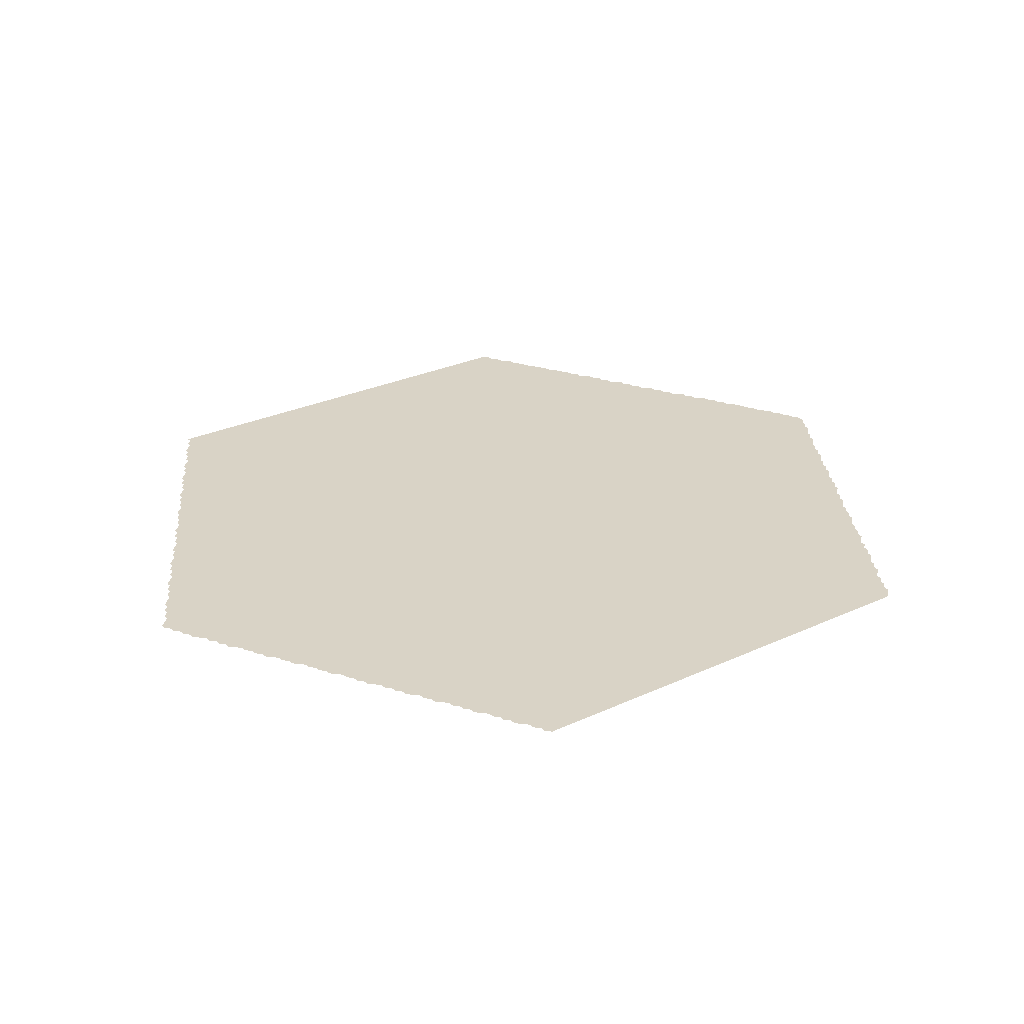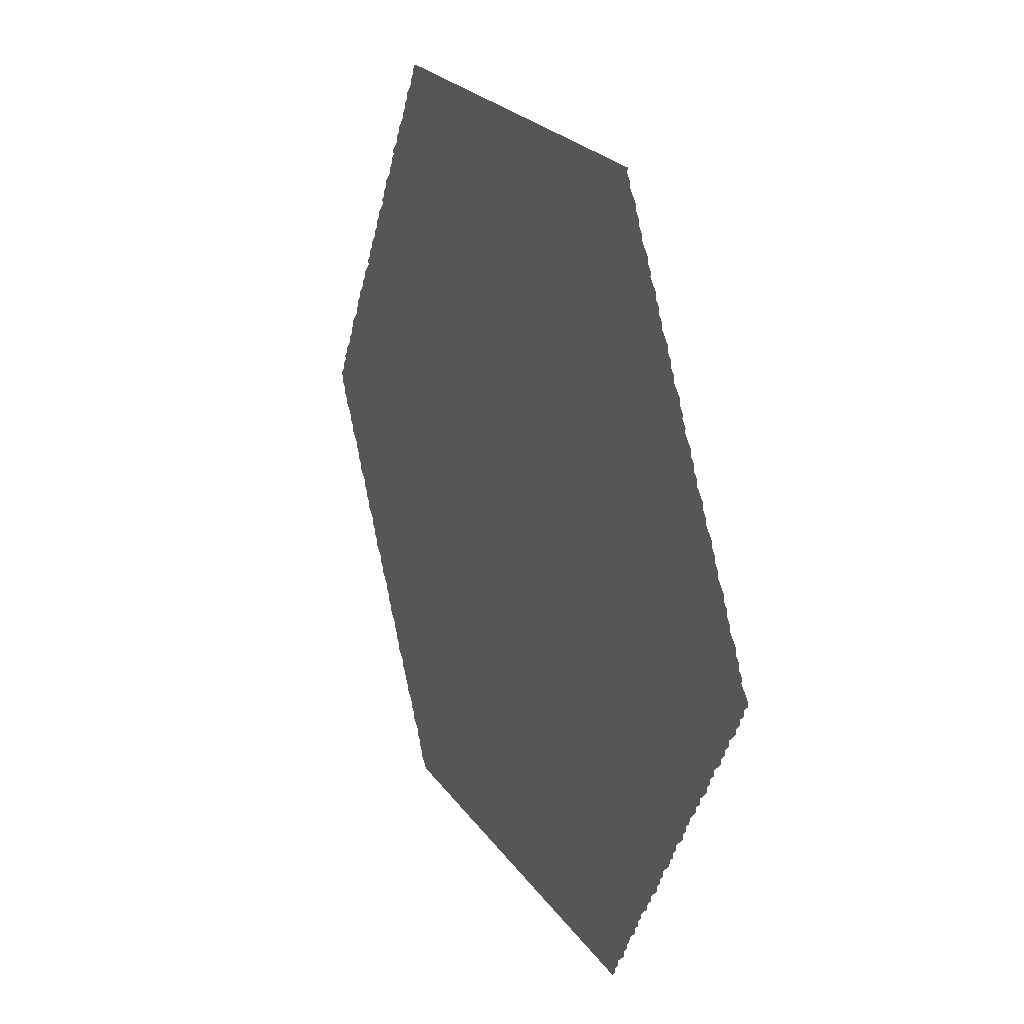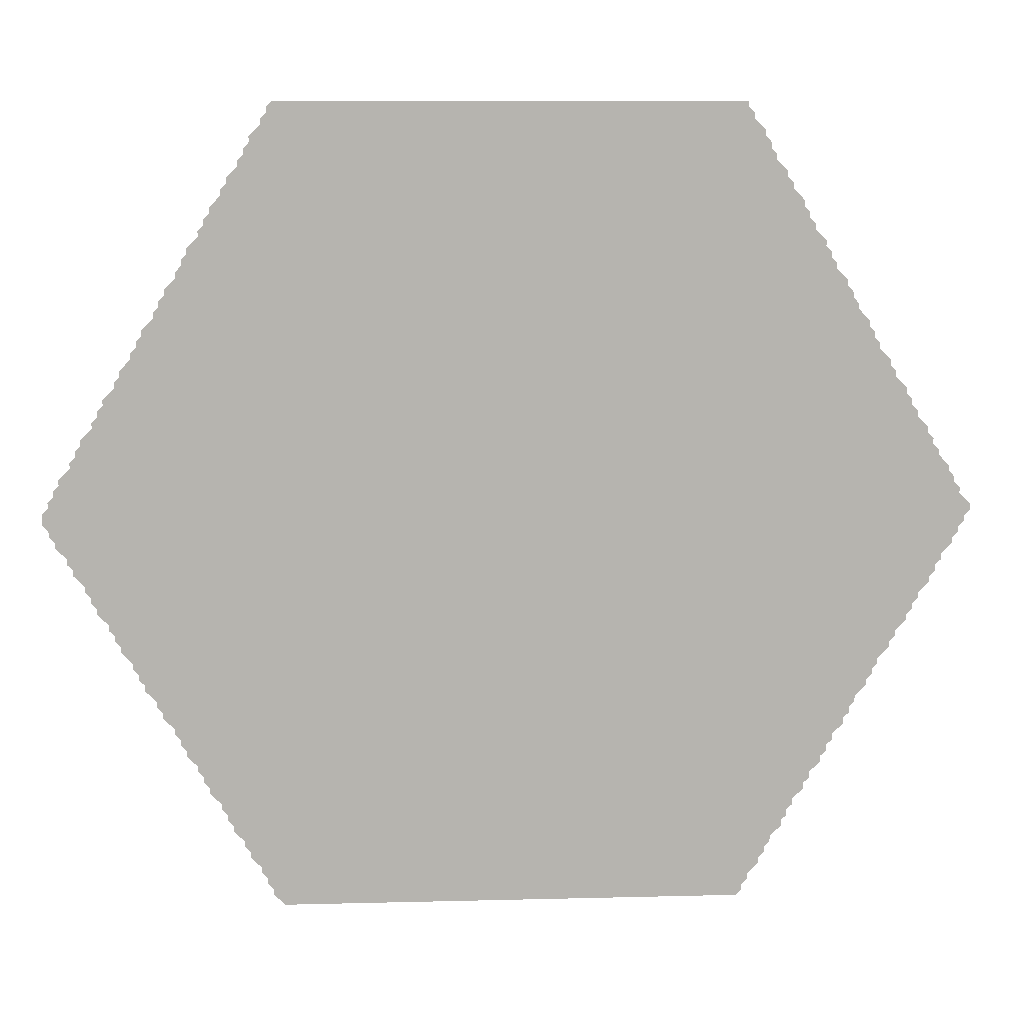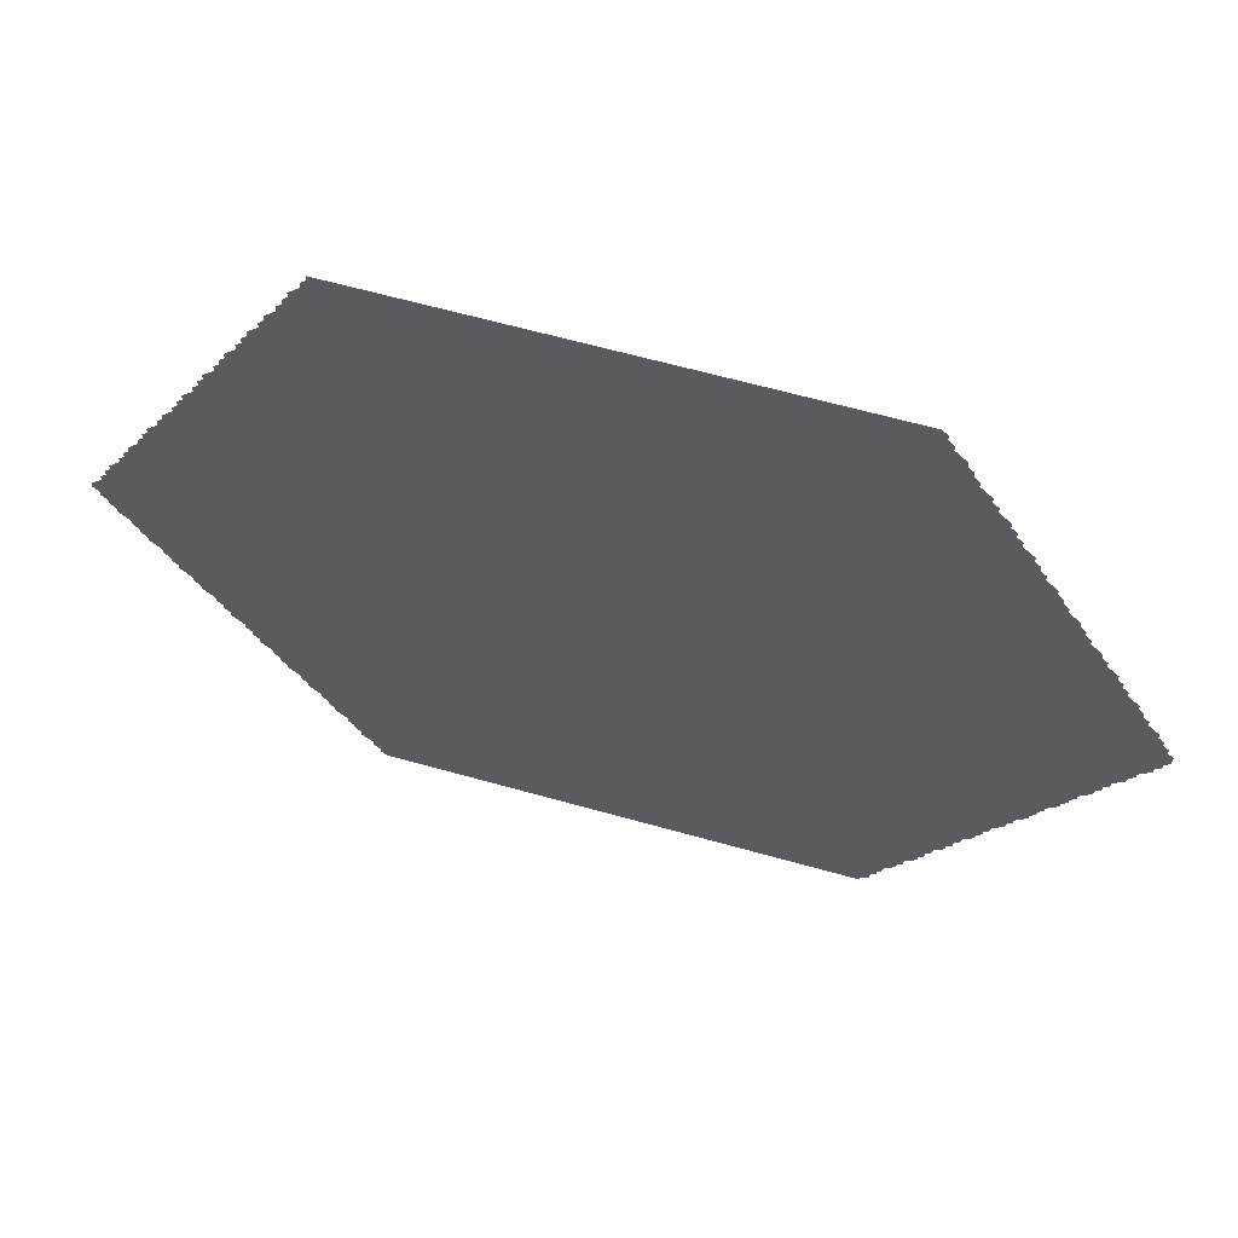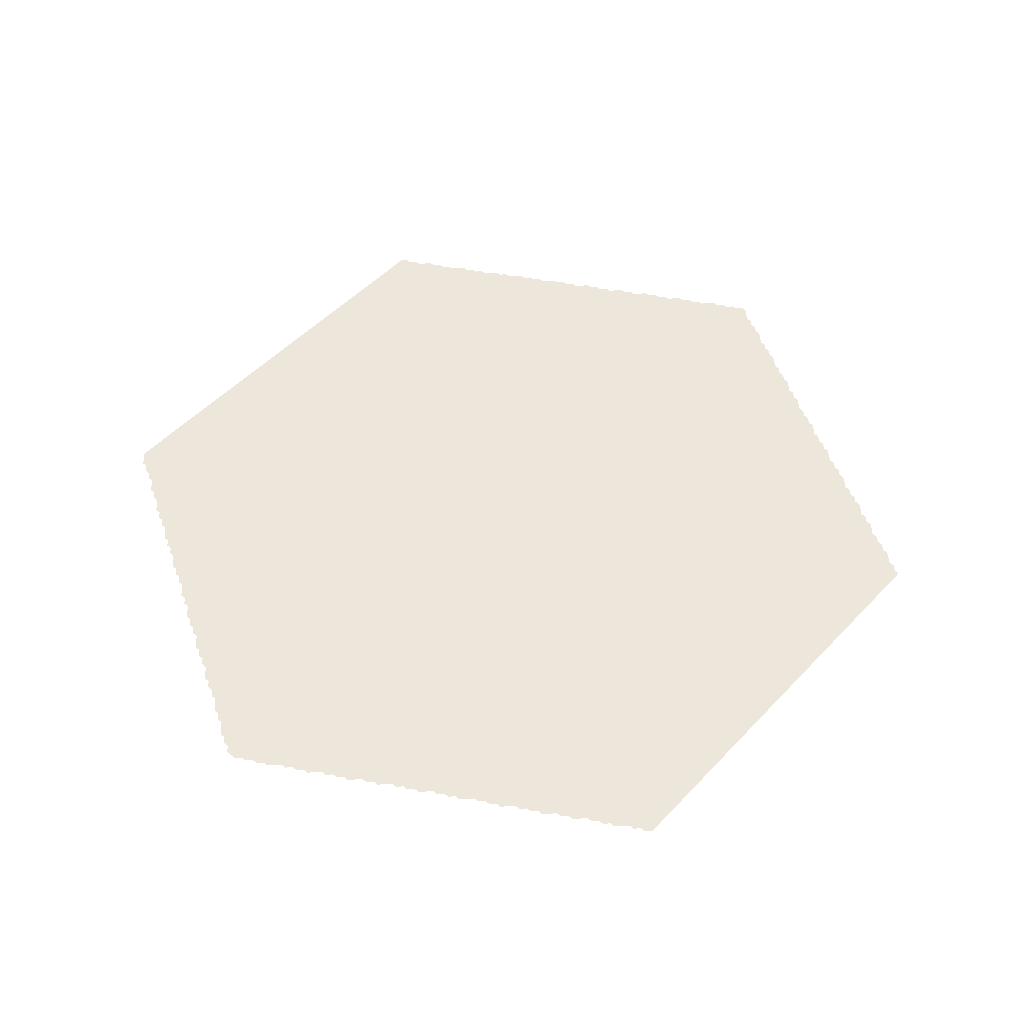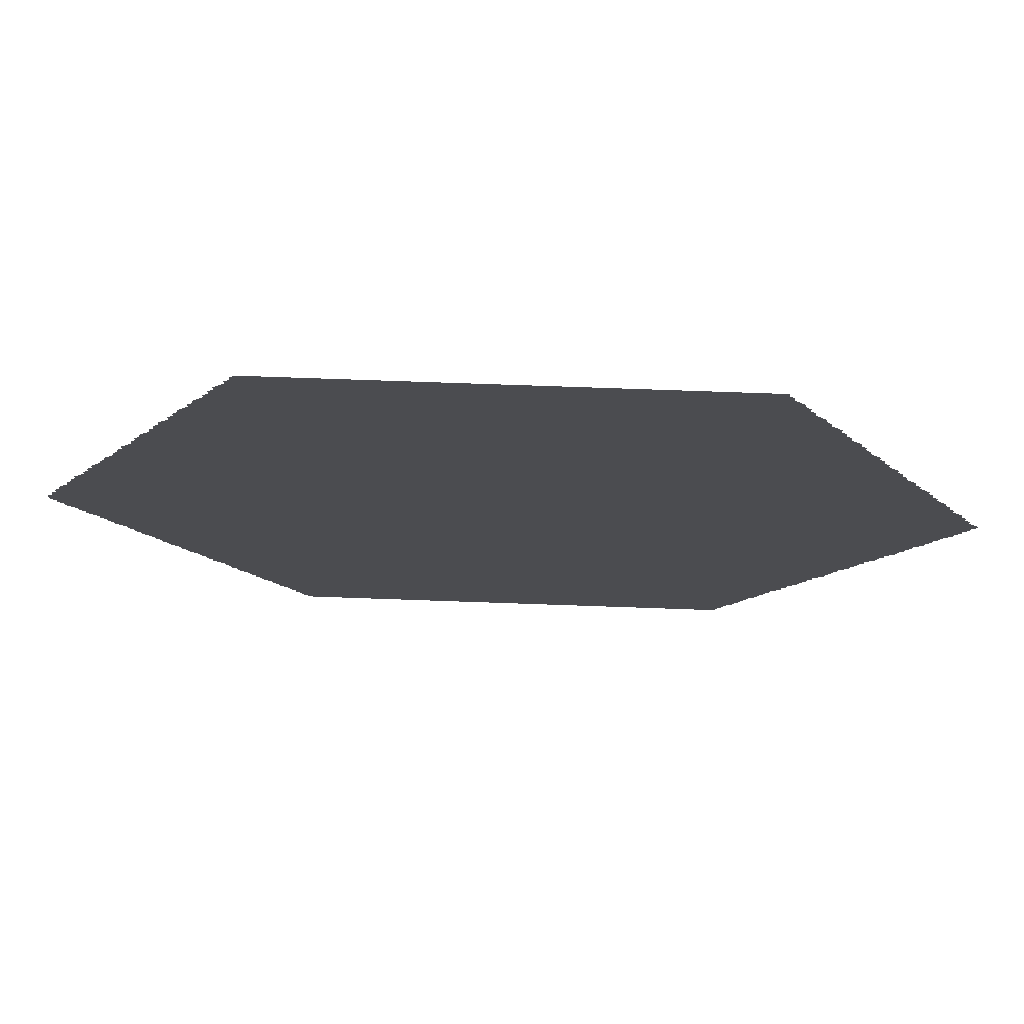
<metadata>
{"format":"obj","ext":"obj","renderer":"f3d","projection":"perspective","resolution":1024,"background":"white","views":[{"elev":28.3,"azim":145.2,"up":"+Y"},{"elev":22.5,"azim":64.9,"up":"+Z"},{"elev":10.0,"azim":-3.8,"up":"+Z"},{"elev":62.4,"azim":-164.0,"up":"+Z"},{"elev":50.5,"azim":-48.6,"up":"+Y"},{"elev":74.8,"azim":2.0,"up":"+Z"}]}
</metadata>
<code>
v -0.4831 0 -0.809
v -0.5056 0 -0.7865
v -0.5056 0 -0.7753
v -0.5169 0 -0.764
v -0.5169 0 -0.7528
v -0.5281 0 -0.7416
v -0.5281 0 -0.7303
v -0.5506 0 -0.7079
v -0.5506 0 -0.6966
v -0.5618 0 -0.6854
v -0.5618 0 -0.6742
v -0.5843 0 -0.6517
v -0.5843 0 -0.6404
v -0.5955 0 -0.6292
v -0.5955 0 -0.618
v -0.6067 0 -0.6067
v -0.6067 0 -0.5955
v -0.6292 0 -0.573
v -0.6292 0 -0.5618
v -0.6404 0 -0.5506
v -0.6404 0 -0.5393
v -0.6517 0 -0.5281
v -0.6517 0 -0.5169
v -0.6742 0 -0.4944
v -0.6742 0 -0.4831
v -0.6854 0 -0.4719
v -0.6854 0 -0.4607
v -0.6966 0 -0.4494
v -0.6966 0 -0.4382
v -0.7191 0 -0.4157
v -0.7191 0 -0.4045
v -0.7303 0 -0.3933
v -0.7303 0 -0.382
v -0.7528 0 -0.3596
v -0.7528 0 -0.3483
v -0.764 0 -0.3371
v -0.764 0 -0.3258
v -0.7753 0 -0.3146
v -0.7753 0 -0.3034
v -0.7978 0 -0.2809
v -0.7978 0 -0.2697
v -0.809 0 -0.2584
v -0.809 0 -0.2472
v -0.8202 0 -0.236
v -0.8202 0 -0.2247
v -0.8427 0 -0.2022
v -0.8427 0 -0.191
v -0.8539 0 -0.1798
v -0.8539 0 -0.1685
v -0.8652 0 -0.1573
v -0.8652 0 -0.1461
v -0.8876 0 -0.1236
v -0.8876 0 -0.1124
v -0.8989 0 -0.1011
v -0.8989 0 -0.08989
v -0.9213 0 -0.06742
v -0.9213 0 -0.05618
v -0.9326 0 -0.04494
v -0.9326 0 -0.03371
v -0.9438 0 -0.02247
v -0.9438 0 0
v -0.9326 0 0.01124
v -0.9326 0 0.02247
v -0.9213 0 0.03371
v -0.9213 0 0.04494
v -0.9101 0 0.05618
v -0.9101 0 0.06742
v -0.8876 0 0.08989
v -0.8876 0 0.1011
v -0.8764 0 0.1124
v -0.8764 0 0.1236
v -0.8652 0 0.1348
v -0.8652 0 0.1461
v -0.8427 0 0.1685
v -0.8427 0 0.1798
v -0.8315 0 0.191
v -0.8315 0 0.2022
v -0.8202 0 0.2135
v -0.8202 0 0.2247
v -0.7978 0 0.2472
v -0.7978 0 0.2584
v -0.7865 0 0.2697
v -0.7865 0 0.2809
v -0.764 0 0.3034
v -0.764 0 0.3146
v -0.7528 0 0.3258
v -0.7528 0 0.3371
v -0.7416 0 0.3483
v -0.7416 0 0.3596
v -0.7191 0 0.382
v -0.7191 0 0.3933
v -0.7079 0 0.4045
v -0.7079 0 0.4157
v -0.6966 0 0.427
v -0.6966 0 0.4382
v -0.6742 0 0.4607
v -0.6742 0 0.4719
v -0.6629 0 0.4831
v -0.6629 0 0.4944
v -0.6517 0 0.5056
v -0.6517 0 0.5169
v -0.6292 0 0.5393
v -0.6292 0 0.5506
v -0.618 0 0.5618
v -0.618 0 0.573
v -0.6067 0 0.5843
v -0.6067 0 0.5955
v -0.5843 0 0.618
v -0.5843 0 0.6292
v -0.573 0 0.6404
v -0.573 0 0.6517
v -0.5506 0 0.6742
v -0.5506 0 0.6854
v -0.5393 0 0.6966
v -0.5393 0 0.7079
v -0.5281 0 0.7191
v -0.5281 0 0.7303
v -0.5056 0 0.7528
v -0.5056 0 0.764
v -0.4944 0 0.7753
v -0.4944 0 0.7865
v -0.4831 0 0.7978
v 0.4382 0 0.7978
v 0.4382 0 0.7865
v 0.4494 0 0.7753
v 0.4494 0 0.764
v 0.4719 0 0.7416
v 0.4719 0 0.7303
v 0.4831 0 0.7191
v 0.4831 0 0.7079
v 0.4944 0 0.6966
v 0.4944 0 0.6854
v 0.5169 0 0.6629
v 0.5169 0 0.6517
v 0.5281 0 0.6404
v 0.5281 0 0.6292
v 0.5506 0 0.6067
v 0.5506 0 0.5955
v 0.5618 0 0.5843
v 0.5618 0 0.573
v 0.573 0 0.5618
v 0.573 0 0.5506
v 0.5955 0 0.5281
v 0.5955 0 0.5169
v 0.6067 0 0.5056
v 0.6067 0 0.4944
v 0.618 0 0.4831
v 0.618 0 0.4719
v 0.6404 0 0.4494
v 0.6404 0 0.4382
v 0.6517 0 0.427
v 0.6517 0 0.4157
v 0.6629 0 0.4045
v 0.6629 0 0.3933
v 0.6854 0 0.3708
v 0.6854 0 0.3596
v 0.6966 0 0.3483
v 0.6966 0 0.3371
v 0.7079 0 0.3258
v 0.7079 0 0.3146
v 0.7303 0 0.2921
v 0.7303 0 0.2809
v 0.7416 0 0.2697
v 0.7416 0 0.2584
v 0.764 0 0.236
v 0.764 0 0.2247
v 0.7753 0 0.2135
v 0.7753 0 0.2022
v 0.7865 0 0.191
v 0.7865 0 0.1798
v 0.809 0 0.1573
v 0.809 0 0.1461
v 0.8202 0 0.1348
v 0.8202 0 0.1236
v 0.8315 0 0.1124
v 0.8315 0 0.1011
v 0.8539 0 0.07865
v 0.8539 0 0.06742
v 0.8652 0 0.05618
v 0.8652 0 0.04494
v 0.8764 0 0.03371
v 0.8764 0 0.02247
v 0.8989 0 0
v 0.8989 0 -0.01124
v 0.8876 0 -0.02247
v 0.8876 0 -0.03371
v 0.8764 0 -0.04494
v 0.8764 0 -0.05618
v 0.8652 0 -0.06742
v 0.8652 0 -0.07865
v 0.8427 0 -0.1011
v 0.8427 0 -0.1124
v 0.8315 0 -0.1236
v 0.8315 0 -0.1348
v 0.8202 0 -0.1461
v 0.8202 0 -0.1573
v 0.7978 0 -0.1798
v 0.7978 0 -0.191
v 0.7865 0 -0.2022
v 0.7865 0 -0.2135
v 0.7753 0 -0.2247
v 0.7753 0 -0.236
v 0.7528 0 -0.2584
v 0.7528 0 -0.2697
v 0.7416 0 -0.2809
v 0.7416 0 -0.2921
v 0.7191 0 -0.3146
v 0.7191 0 -0.3258
v 0.7079 0 -0.3371
v 0.7079 0 -0.3483
v 0.6966 0 -0.3596
v 0.6966 0 -0.3708
v 0.6742 0 -0.3933
v 0.6742 0 -0.4045
v 0.6629 0 -0.4157
v 0.6629 0 -0.427
v 0.6517 0 -0.4382
v 0.6517 0 -0.4494
v 0.6292 0 -0.4719
v 0.6292 0 -0.4831
v 0.618 0 -0.4944
v 0.618 0 -0.5056
v 0.6067 0 -0.5169
v 0.6067 0 -0.5281
v 0.5843 0 -0.5506
v 0.5843 0 -0.5618
v 0.573 0 -0.573
v 0.573 0 -0.5843
v 0.5506 0 -0.6067
v 0.5506 0 -0.618
v 0.5393 0 -0.6292
v 0.5393 0 -0.6404
v 0.5281 0 -0.6517
v 0.5281 0 -0.6629
v 0.5056 0 -0.6854
v 0.5056 0 -0.6966
v 0.4944 0 -0.7079
v 0.4944 0 -0.7191
v 0.4831 0 -0.7303
v 0.4831 0 -0.7416
v 0.4607 0 -0.764
v 0.4607 0 -0.7753
v 0.4494 0 -0.7865
v 0.4494 0 -0.7978
v 0.4382 0 -0.809
f 245 1 2
f 245 2 3
f 245 3 4
f 245 4 5
f 245 5 6
f 245 6 7
f 245 7 8
f 245 8 9
f 245 9 10
f 245 10 11
f 245 11 12
f 245 12 13
f 245 13 14
f 245 14 15
f 245 15 16
f 245 16 17
f 245 17 18
f 245 18 19
f 245 19 20
f 245 20 21
f 245 21 22
f 245 22 23
f 245 23 24
f 245 24 25
f 245 25 26
f 245 26 27
f 245 27 28
f 245 28 29
f 245 29 30
f 245 30 31
f 245 31 32
f 245 32 33
f 245 33 34
f 245 34 35
f 245 35 36
f 245 36 37
f 245 37 38
f 245 38 39
f 245 39 40
f 245 40 41
f 245 41 42
f 245 42 43
f 245 43 44
f 245 44 45
f 245 45 46
f 245 46 47
f 245 47 48
f 245 48 49
f 245 49 50
f 245 50 51
f 245 51 52
f 245 52 53
f 245 53 54
f 245 54 55
f 245 55 56
f 245 56 57
f 245 57 58
f 245 58 59
f 245 59 60
f 245 60 61
f 245 61 62
f 245 62 63
f 245 63 64
f 245 64 65
f 245 65 66
f 245 66 67
f 245 67 68
f 245 68 69
f 245 69 70
f 245 70 71
f 245 71 72
f 245 72 73
f 245 73 74
f 245 74 75
f 245 75 76
f 245 76 77
f 245 77 78
f 245 78 79
f 245 79 80
f 245 80 81
f 245 81 82
f 245 82 83
f 245 83 84
f 245 84 85
f 245 85 86
f 245 86 87
f 245 87 88
f 245 88 89
f 245 89 90
f 245 90 91
f 245 91 92
f 245 92 93
f 245 93 94
f 245 94 95
f 245 95 96
f 245 96 97
f 245 97 98
f 245 98 99
f 245 99 100
f 245 100 101
f 245 101 102
f 245 102 103
f 245 103 104
f 245 104 105
f 245 105 106
f 245 106 107
f 245 107 108
f 245 108 109
f 245 109 110
f 245 110 111
f 245 111 112
f 245 112 113
f 245 113 114
f 245 114 115
f 245 115 116
f 245 116 117
f 245 117 118
f 245 118 119
f 245 119 120
f 245 120 121
f 245 121 122
f 122 123 124
f 245 122 124
f 245 124 125
f 245 125 126
f 245 126 127
f 245 127 128
f 245 128 129
f 245 129 130
f 245 130 131
f 245 131 132
f 245 132 133
f 245 133 134
f 245 134 135
f 245 135 136
f 245 136 137
f 245 137 138
f 245 138 139
f 245 139 140
f 245 140 141
f 245 141 142
f 245 142 143
f 245 143 144
f 245 144 145
f 245 145 146
f 245 146 147
f 245 147 148
f 245 148 149
f 245 149 150
f 245 150 151
f 245 151 152
f 245 152 153
f 245 153 154
f 245 154 155
f 245 155 156
f 245 156 157
f 245 157 158
f 245 158 159
f 245 159 160
f 245 160 161
f 245 161 162
f 245 162 163
f 245 163 164
f 245 164 165
f 245 165 166
f 245 166 167
f 245 167 168
f 245 168 169
f 245 169 170
f 245 170 171
f 245 171 172
f 245 172 173
f 245 173 174
f 245 174 175
f 245 175 176
f 245 176 177
f 245 177 178
f 245 178 179
f 245 179 180
f 180 181 182
f 182 183 184
f 182 184 185
f 180 182 185
f 180 185 186
f 180 186 187
f 180 187 188
f 180 188 189
f 180 189 190
f 180 190 191
f 191 192 193
f 180 191 193
f 193 194 195
f 180 193 195
f 195 196 197
f 180 195 197
f 197 198 199
f 180 197 199
f 199 200 201
f 180 199 201
f 201 202 203
f 180 201 203
f 203 204 205
f 180 203 205
f 205 206 207
f 180 205 207
f 207 208 209
f 180 207 209
f 209 210 211
f 180 209 211
f 211 212 213
f 180 211 213
f 213 214 215
f 180 213 215
f 215 216 217
f 180 215 217
f 217 218 219
f 180 217 219
f 219 220 221
f 180 219 221
f 221 222 223
f 180 221 223
f 223 224 225
f 180 223 225
f 225 226 227
f 180 225 227
f 227 228 229
f 180 227 229
f 229 230 231
f 180 229 231
f 231 232 233
f 180 231 233
f 233 234 235
f 180 233 235
f 235 236 237
f 180 235 237
f 237 238 239
f 180 237 239
f 239 240 241
f 180 239 241
f 241 242 243
f 180 241 243
f 245 180 243
f 245 243 244

</code>
